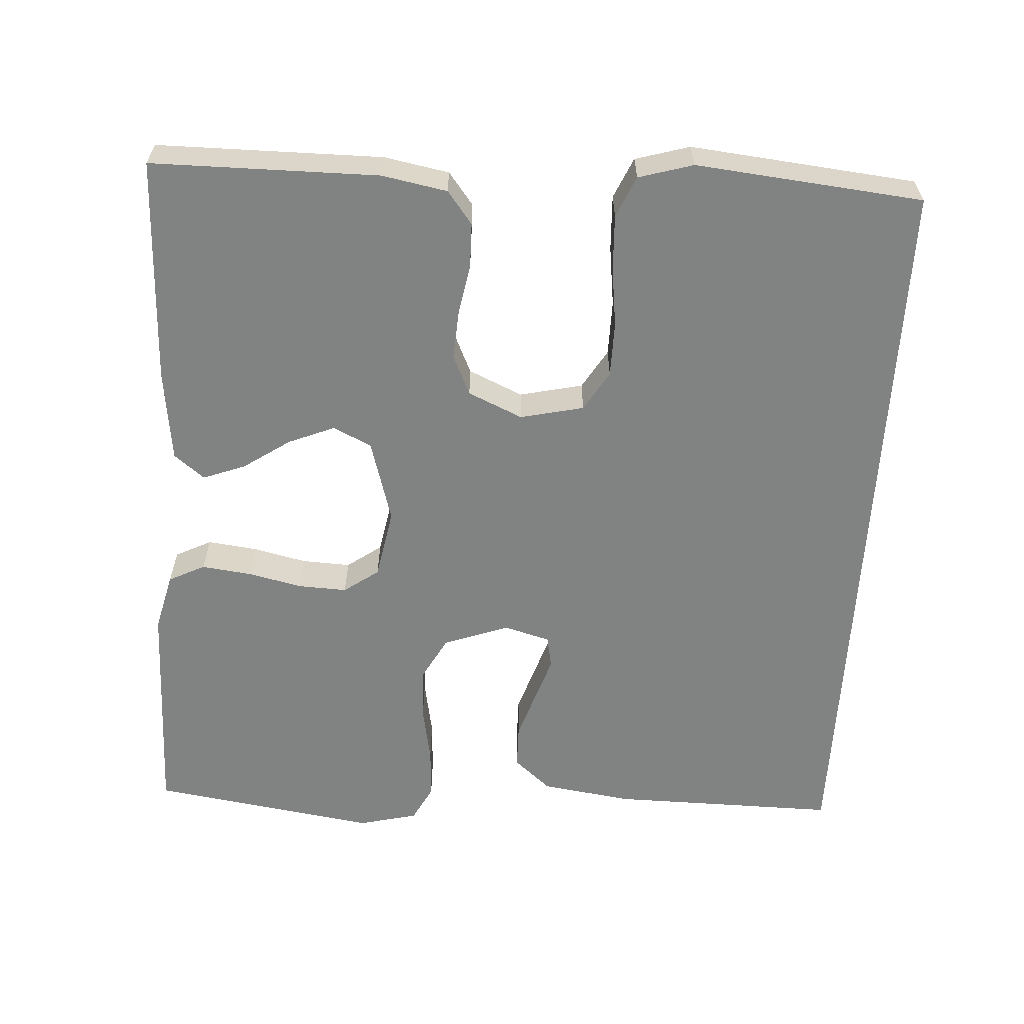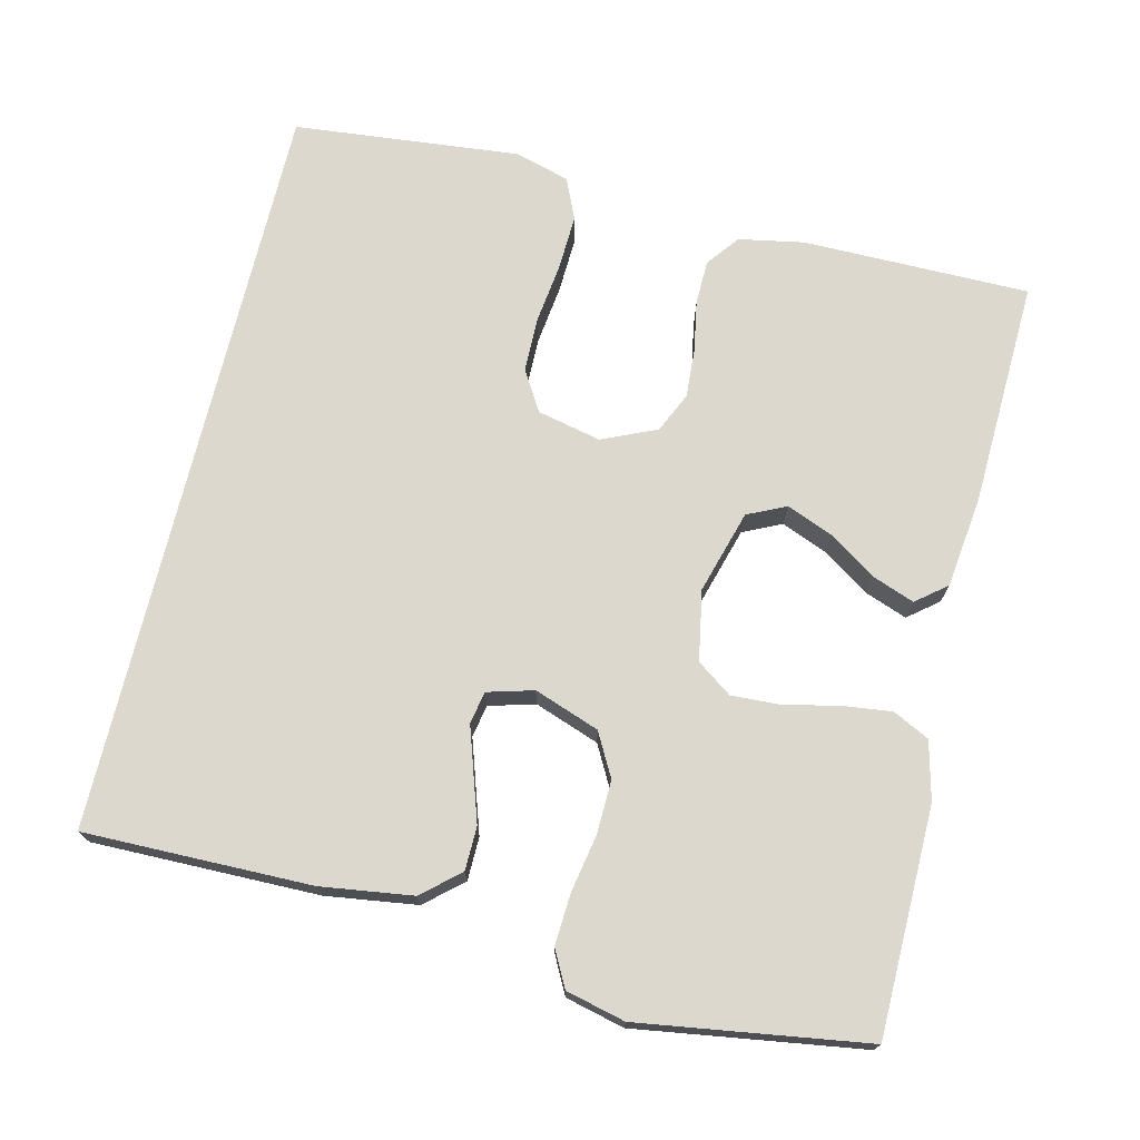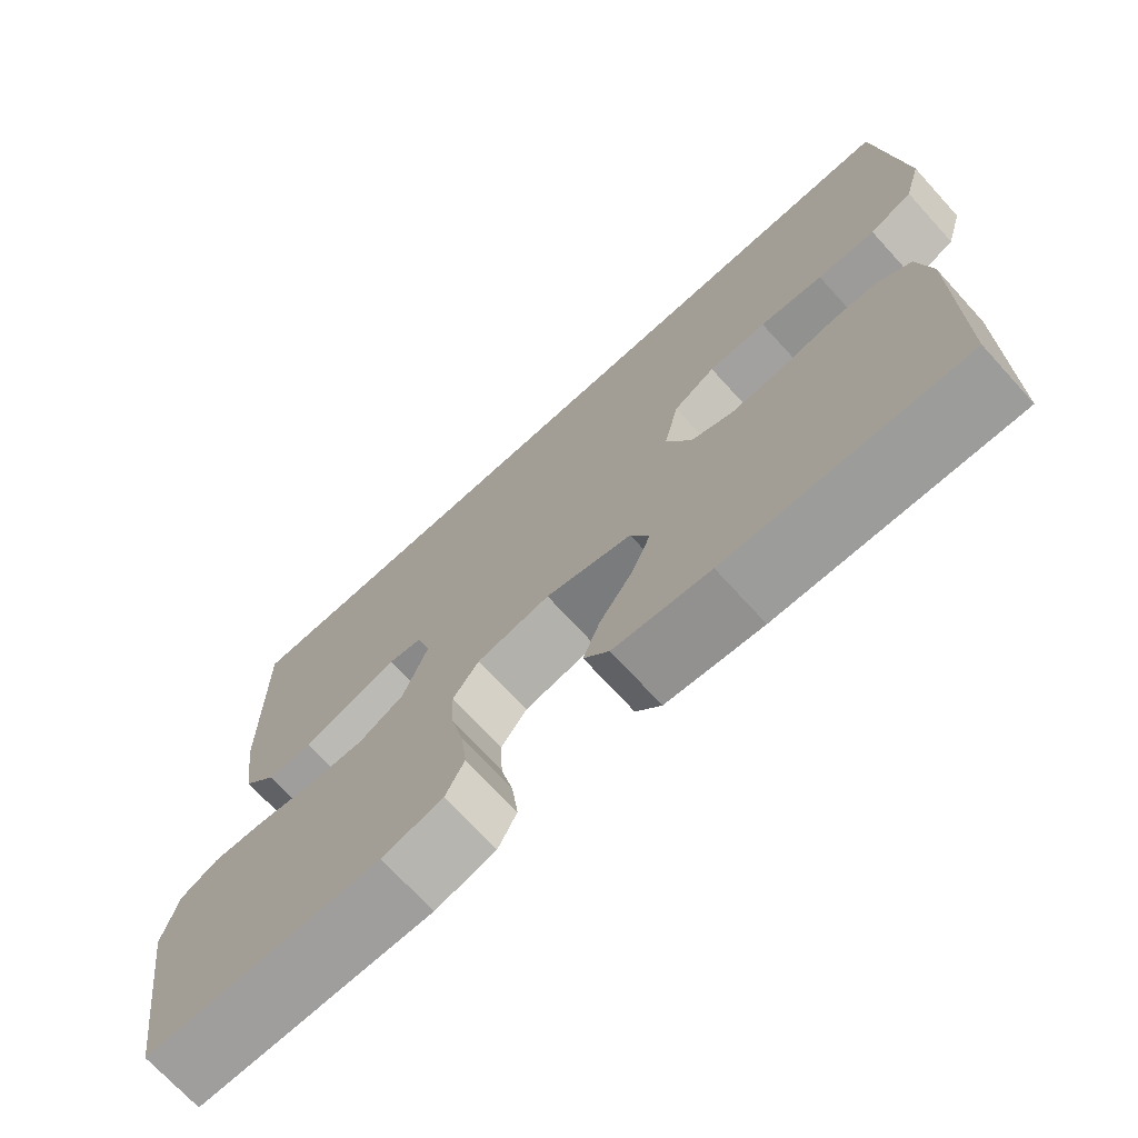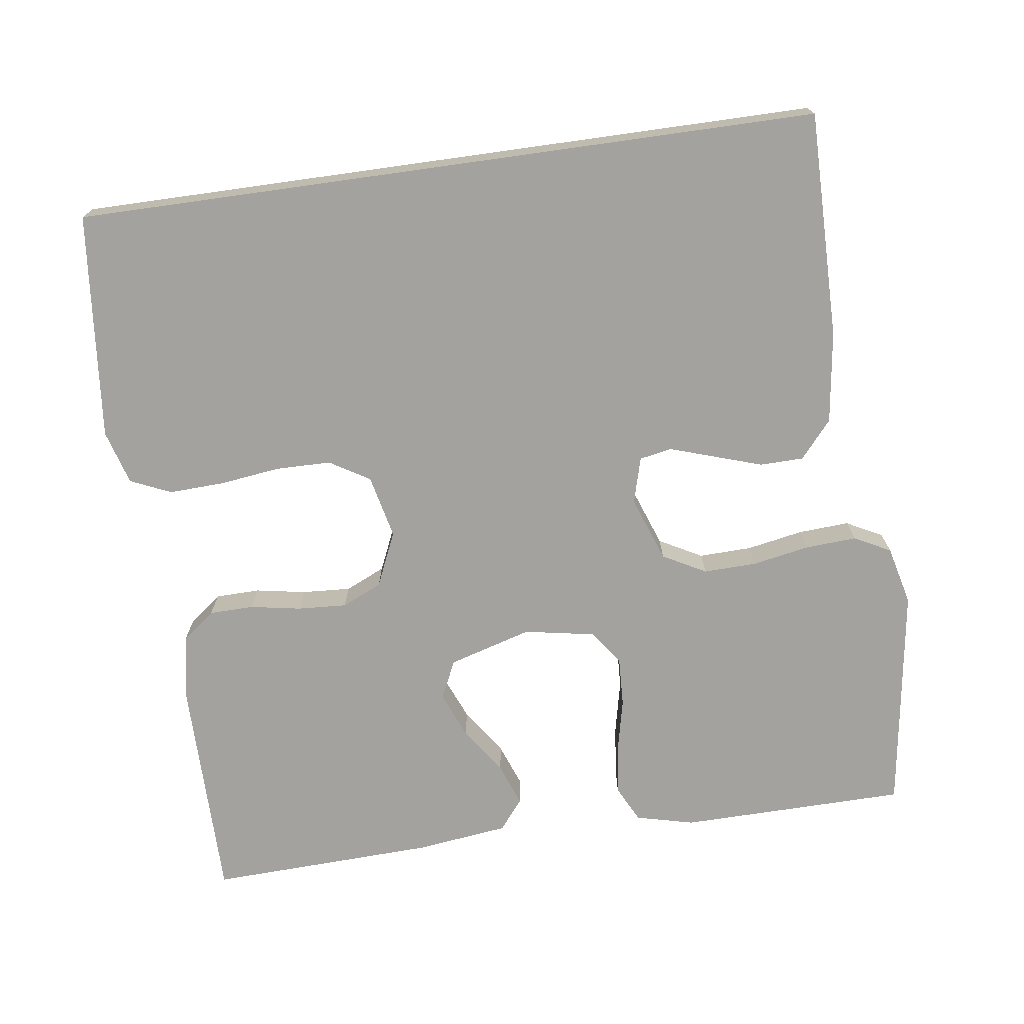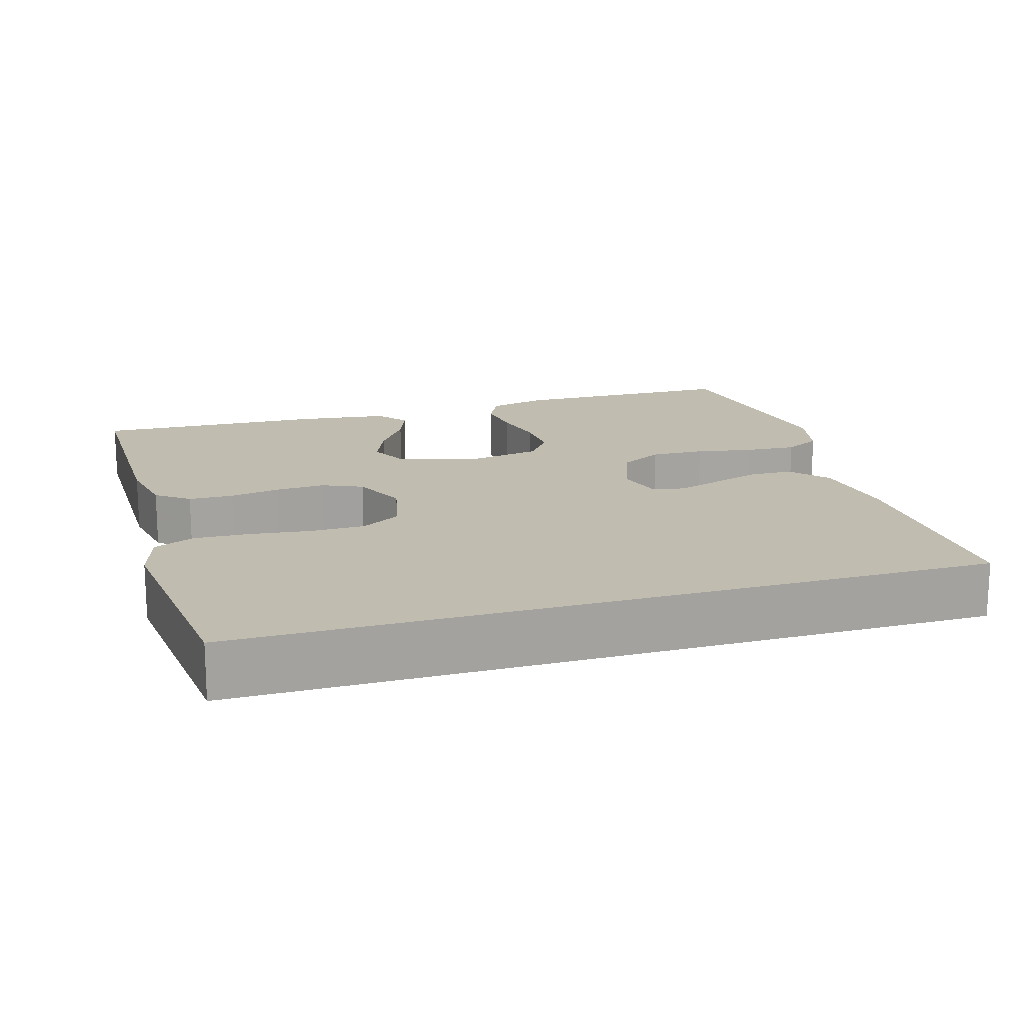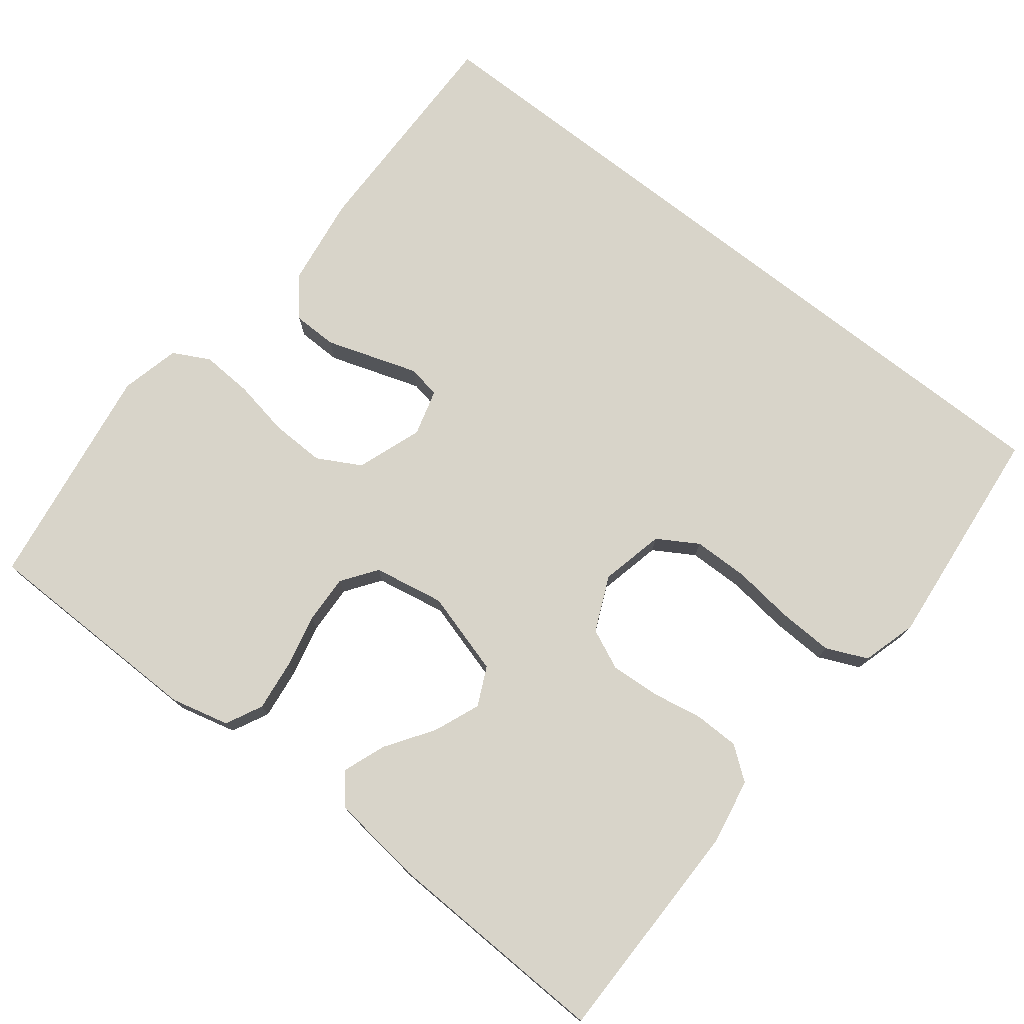
<metadata>
{"format":"obj","ext":"obj","renderer":"f3d","projection":"perspective","resolution":1024,"background":"white","views":[{"elev":-60.6,"azim":-93.4,"up":"+Y"},{"elev":72.4,"azim":103.5,"up":"+Y"},{"elev":-71.6,"azim":-137.6,"up":"+Z"},{"elev":-72.6,"azim":8.0,"up":"+Y"},{"elev":16.6,"azim":-16.9,"up":"+Y"},{"elev":75.7,"azim":-142.1,"up":"+Y"}]}
</metadata>
<code>
v -0.5 0.07 -0.5
v -0.501 0.07 -0.2
v -0.485 0.07 -0.114
v -0.442 0.07 -0.081
v -0.383 0.07 -0.08
v -0.316 0.07 -0.092
v -0.251 0.07 -0.096
v -0.198 0.07 -0.072
v -0.166 0.07 0
v -0.185 0.07 0.084
v -0.238 0.07 0.116
v -0.311 0.07 0.117
v -0.391 0.07 0.107
v -0.464 0.07 0.104
v -0.518 0.07 0.128
v -0.539 0.07 0.2
v -0.509 0.07 0.5
v 0.478 0.07 0.5
v 0.475 0.07 0.2
v 0.458 0.07 0.079
v 0.416 0.07 0.03
v 0.358 0.07 0.029
v 0.294 0.07 0.05
v 0.236 0.07 0.069
v 0.193 0.07 0.061
v 0.176 0.07 0
v 0.207 0.07 -0.086
v 0.264 0.07 -0.117
v 0.335 0.07 -0.115
v 0.41 0.07 -0.101
v 0.478 0.07 -0.097
v 0.526 0.07 -0.122
v 0.545 0.07 -0.2
v 0.5 0.07 -0.5
v 0.2 0.07 -0.504
v 0.123 0.07 -0.485
v 0.099 0.07 -0.437
v 0.107 0.07 -0.371
v 0.123 0.07 -0.3
v 0.126 0.07 -0.235
v 0.093 0.07 -0.189
v 0 0.07 -0.172
v -0.11 0.07 -0.204
v -0.134 0.07 -0.255
v -0.109 0.07 -0.316
v -0.067 0.07 -0.378
v -0.046 0.07 -0.434
v -0.078 0.07 -0.474
v -0.2 0.07 -0.489
v -0.5 0 -0.5
v -0.501 0 -0.2
v -0.485 0 -0.114
v -0.442 0 -0.081
v -0.383 0 -0.08
v -0.316 0 -0.092
v -0.251 0 -0.096
v -0.198 0 -0.072
v -0.166 0 0
v -0.185 0 0.084
v -0.238 0 0.116
v -0.311 0 0.117
v -0.391 0 0.107
v -0.464 0 0.104
v -0.518 0 0.128
v -0.539 0 0.2
v -0.509 0 0.5
v 0.478 0 0.5
v 0.475 0 0.2
v 0.458 0 0.079
v 0.416 0 0.03
v 0.358 0 0.029
v 0.294 0 0.05
v 0.236 0 0.069
v 0.193 0 0.061
v 0.176 0 0
v 0.207 0 -0.086
v 0.264 0 -0.117
v 0.335 0 -0.115
v 0.41 0 -0.101
v 0.478 0 -0.097
v 0.526 0 -0.122
v 0.545 0 -0.2
v 0.5 0 -0.5
v 0.2 0 -0.504
v 0.123 0 -0.485
v 0.099 0 -0.437
v 0.107 0 -0.371
v 0.123 0 -0.3
v 0.126 0 -0.235
v 0.093 0 -0.189
v 0 0 -0.172
v -0.11 0 -0.204
v -0.134 0 -0.255
v -0.109 0 -0.316
v -0.067 0 -0.378
v -0.046 0 -0.434
v -0.078 0 -0.474
v -0.2 0 -0.489
f 45 46 47 48
f 44 45 48 49
f 36 37 38 39
f 36 39 40
f 35 36 40
f 34 35 40
f 33 34 40 41
f 29 30 31 32
f 28 29 32 33
f 20 21 22 23
f 20 23 24
f 19 20 24
f 18 19 24 25
f 16 17 18 25
f 12 13 14 15
f 11 12 15 16
f 3 4 5 6
f 3 6 7
f 2 3 7
f 44 49 1 2
f 43 44 2 7
f 42 43 7 8
f 28 33 41 42
f 27 28 42 8
f 26 27 8 9
f 25 26 9 10
f 11 16 25
f 10 11 25
f 97 96 95 94
f 98 97 94 93
f 88 87 86 85
f 89 88 85
f 89 85 84
f 89 84 83
f 90 89 83 82
f 81 80 79 78
f 82 81 78 77
f 72 71 70 69
f 73 72 69
f 73 69 68
f 74 73 68 67
f 74 67 66 65
f 64 63 62 61
f 65 64 61 60
f 55 54 53 52
f 56 55 52
f 56 52 51
f 51 50 98 93
f 56 51 93 92
f 57 56 92 91
f 91 90 82 77
f 57 91 77 76
f 58 57 76 75
f 59 58 75 74
f 74 65 60
f 74 60 59
f 1 50 51 2
f 2 51 52 3
f 3 52 53 4
f 4 53 54 5
f 5 54 55 6
f 6 55 56 7
f 7 56 57 8
f 8 57 58 9
f 9 58 59 10
f 10 59 60 11
f 11 60 61 12
f 12 61 62 13
f 13 62 63 14
f 14 63 64 15
f 15 64 65 16
f 16 65 66 17
f 17 66 67 18
f 18 67 68 19
f 19 68 69 20
f 20 69 70 21
f 21 70 71 22
f 22 71 72 23
f 23 72 73 24
f 24 73 74 25
f 25 74 75 26
f 26 75 76 27
f 27 76 77 28
f 28 77 78 29
f 29 78 79 30
f 30 79 80 31
f 31 80 81 32
f 32 81 82 33
f 33 82 83 34
f 34 83 84 35
f 35 84 85 36
f 36 85 86 37
f 37 86 87 38
f 38 87 88 39
f 39 88 89 40
f 40 89 90 41
f 41 90 91 42
f 42 91 92 43
f 43 92 93 44
f 44 93 94 45
f 45 94 95 46
f 46 95 96 47
f 47 96 97 48
f 48 97 98 49
f 49 98 50 1

</code>
